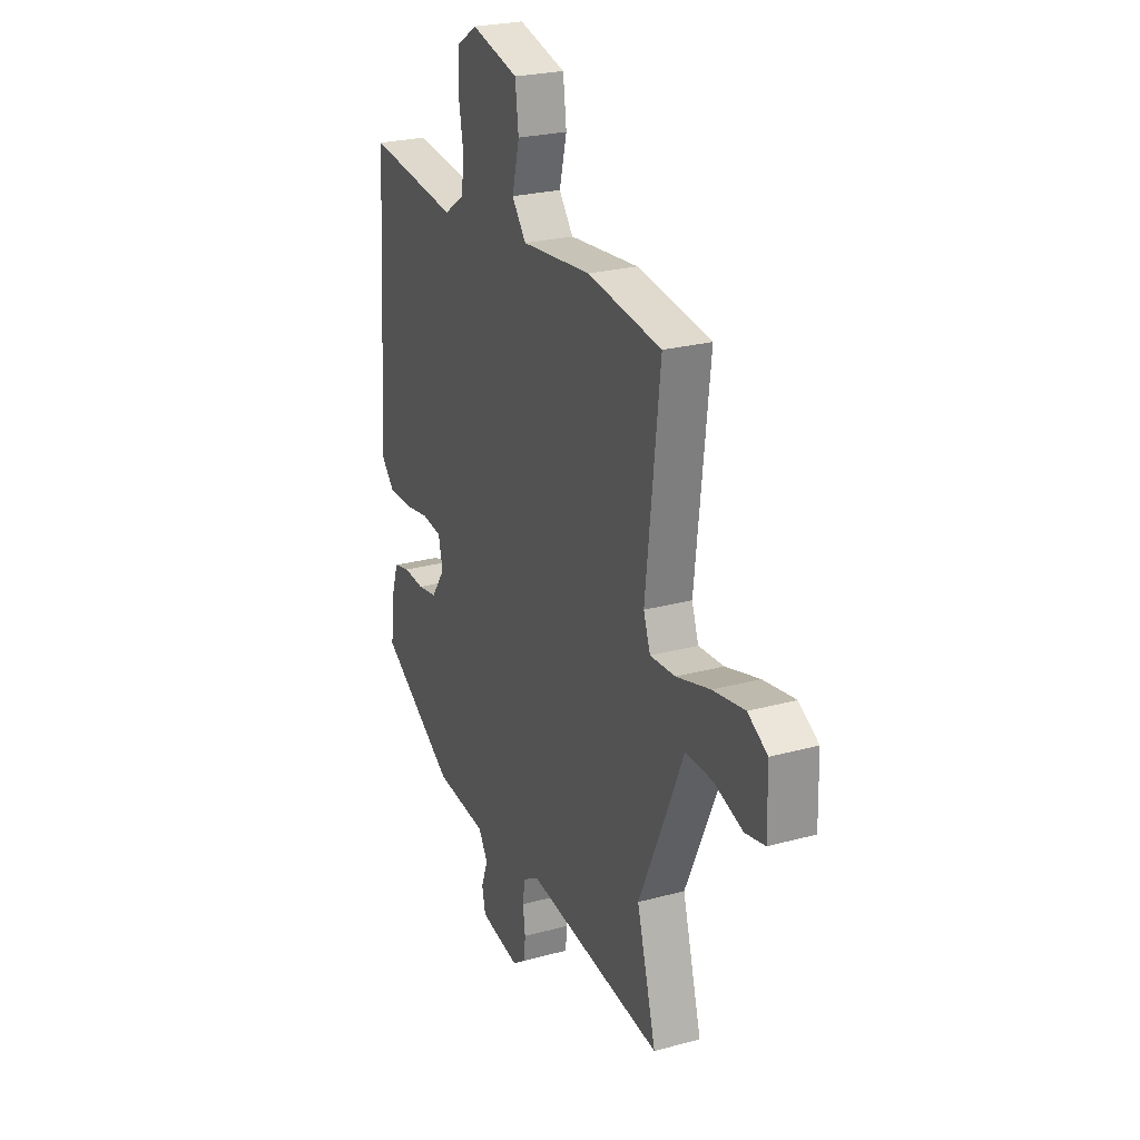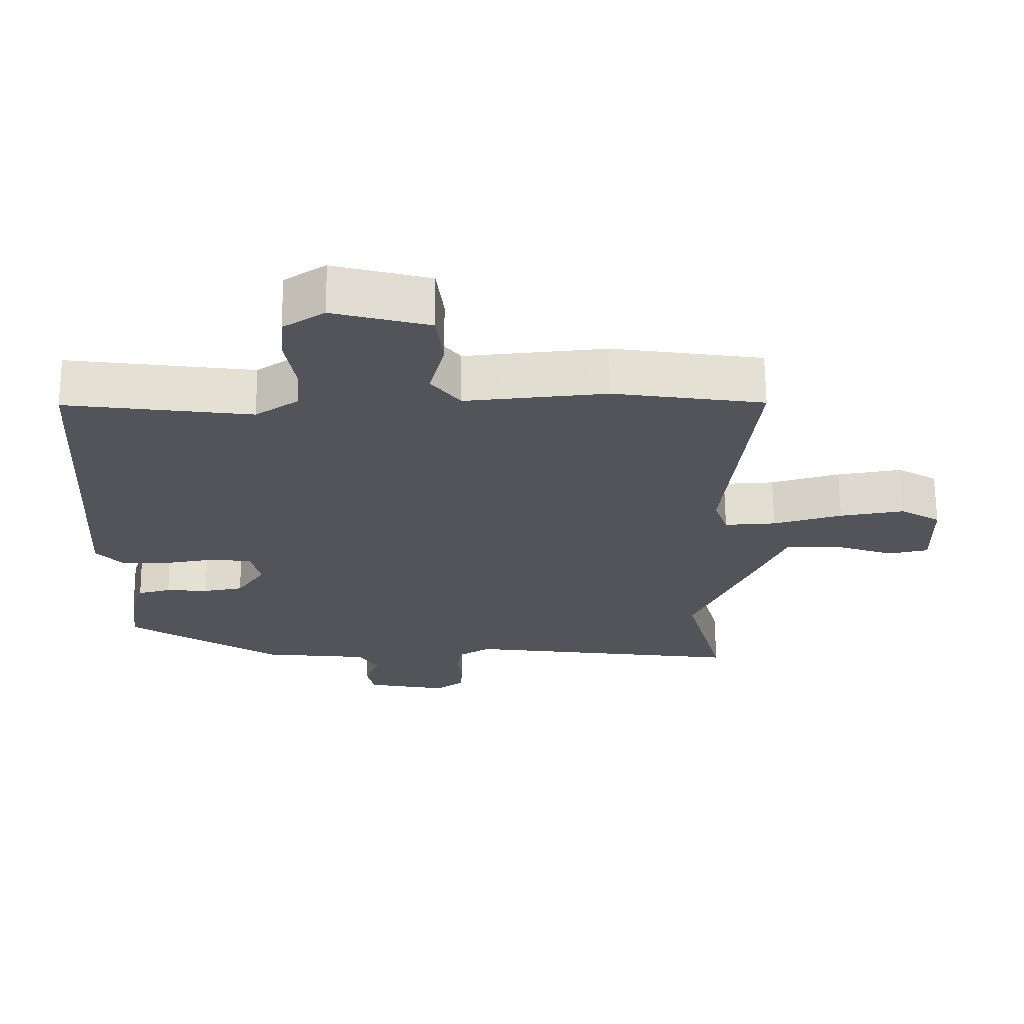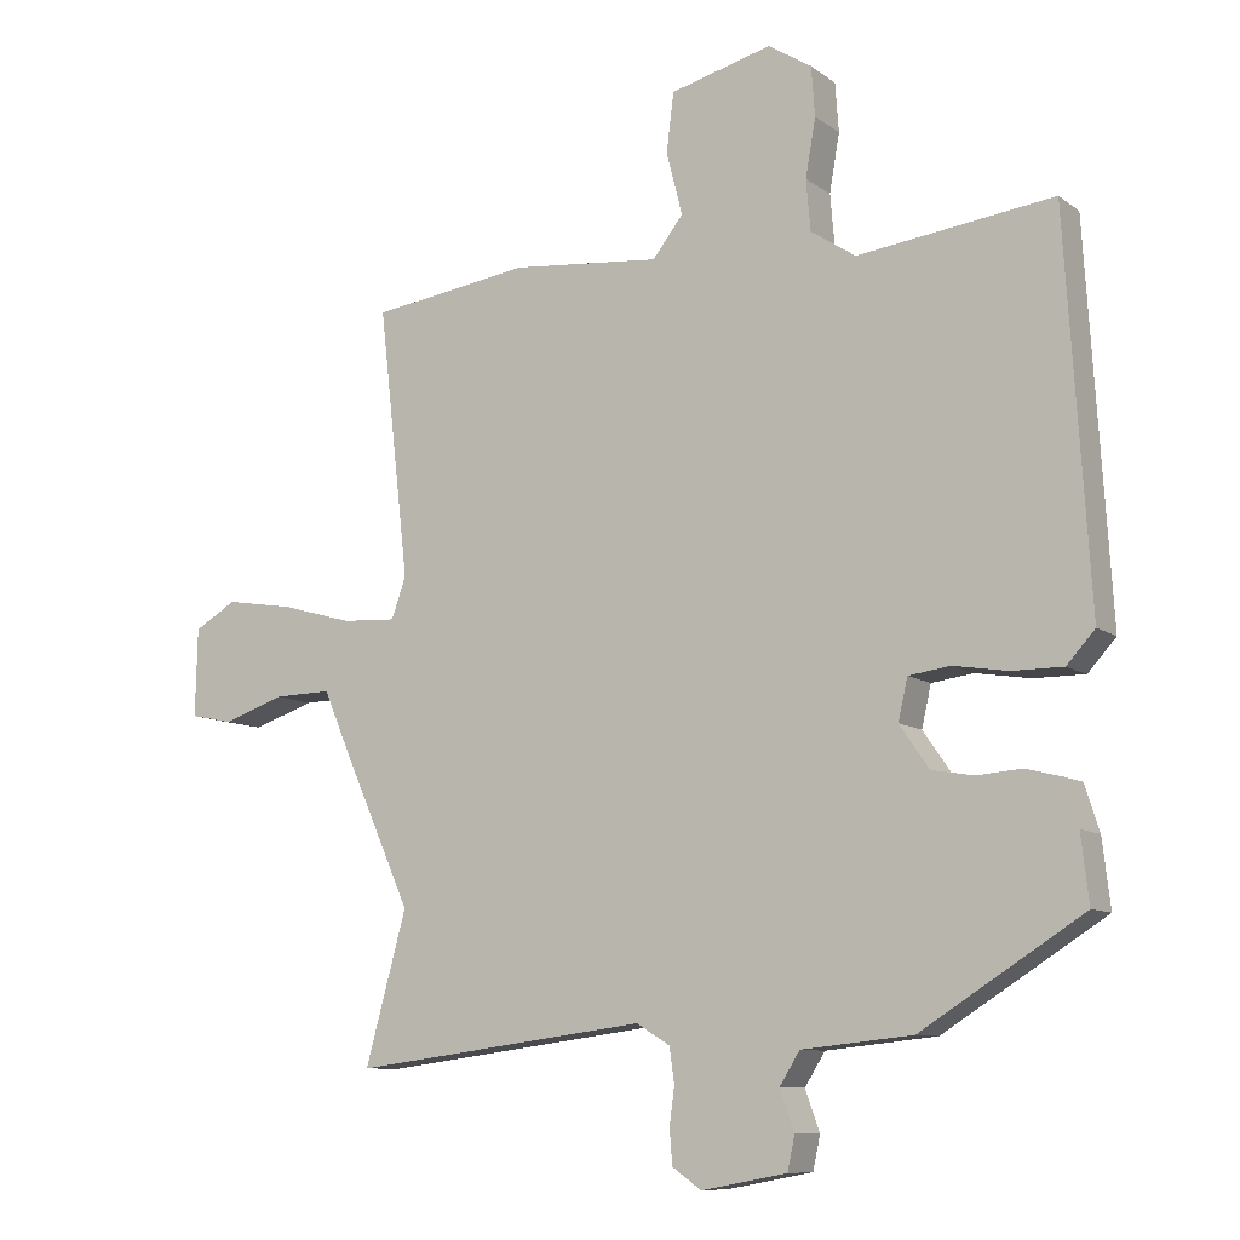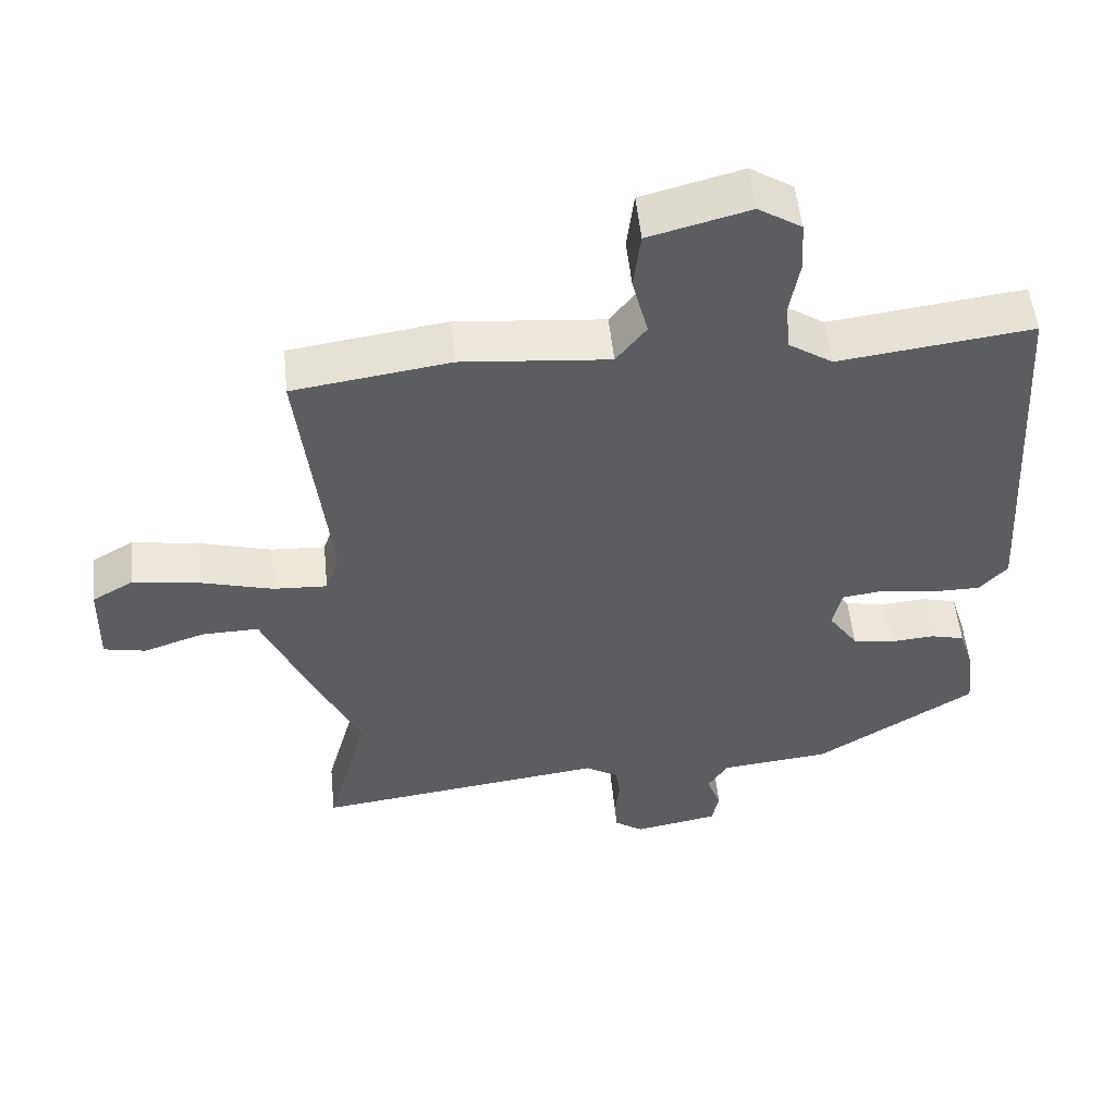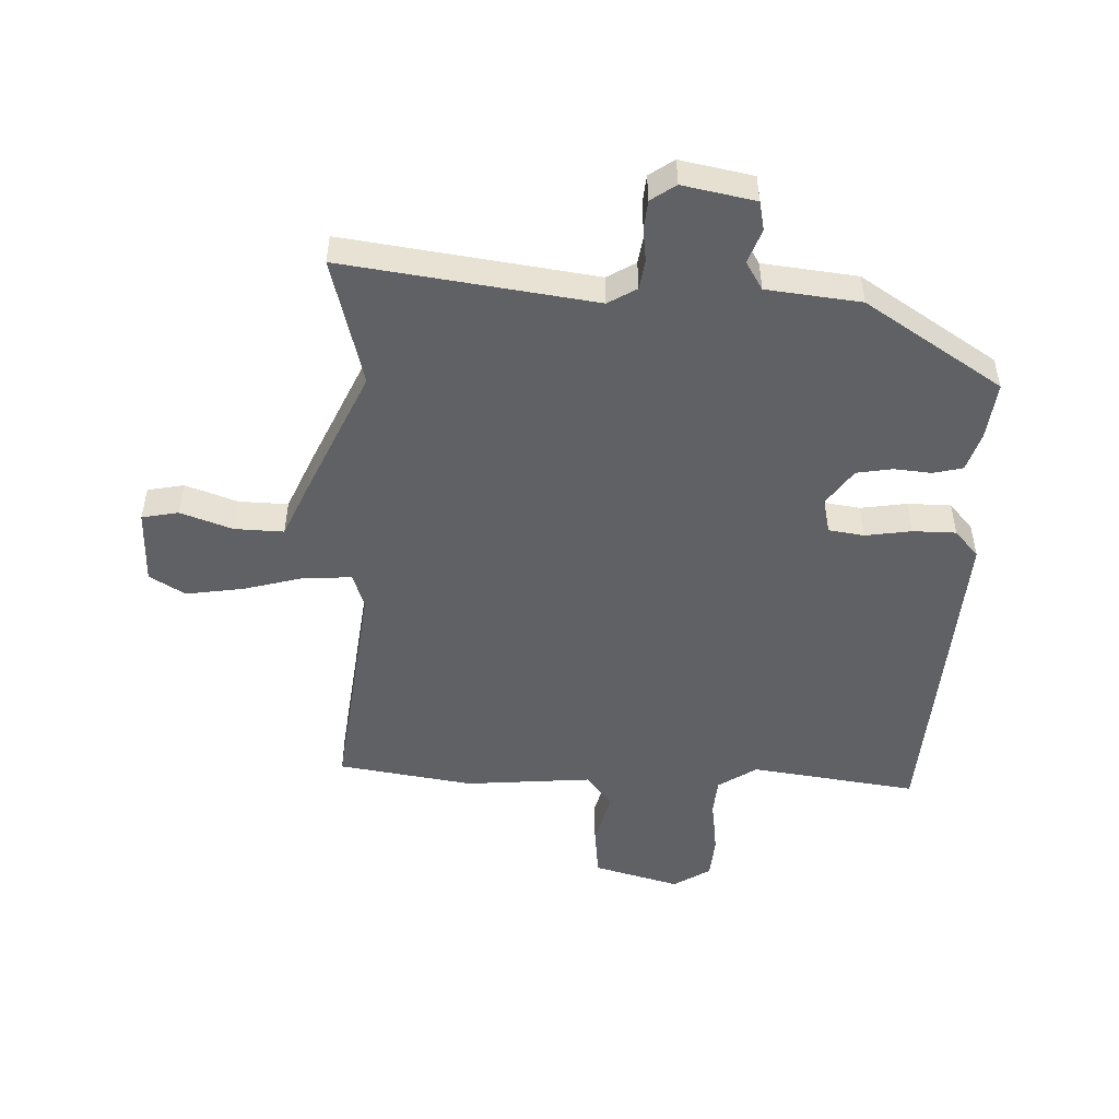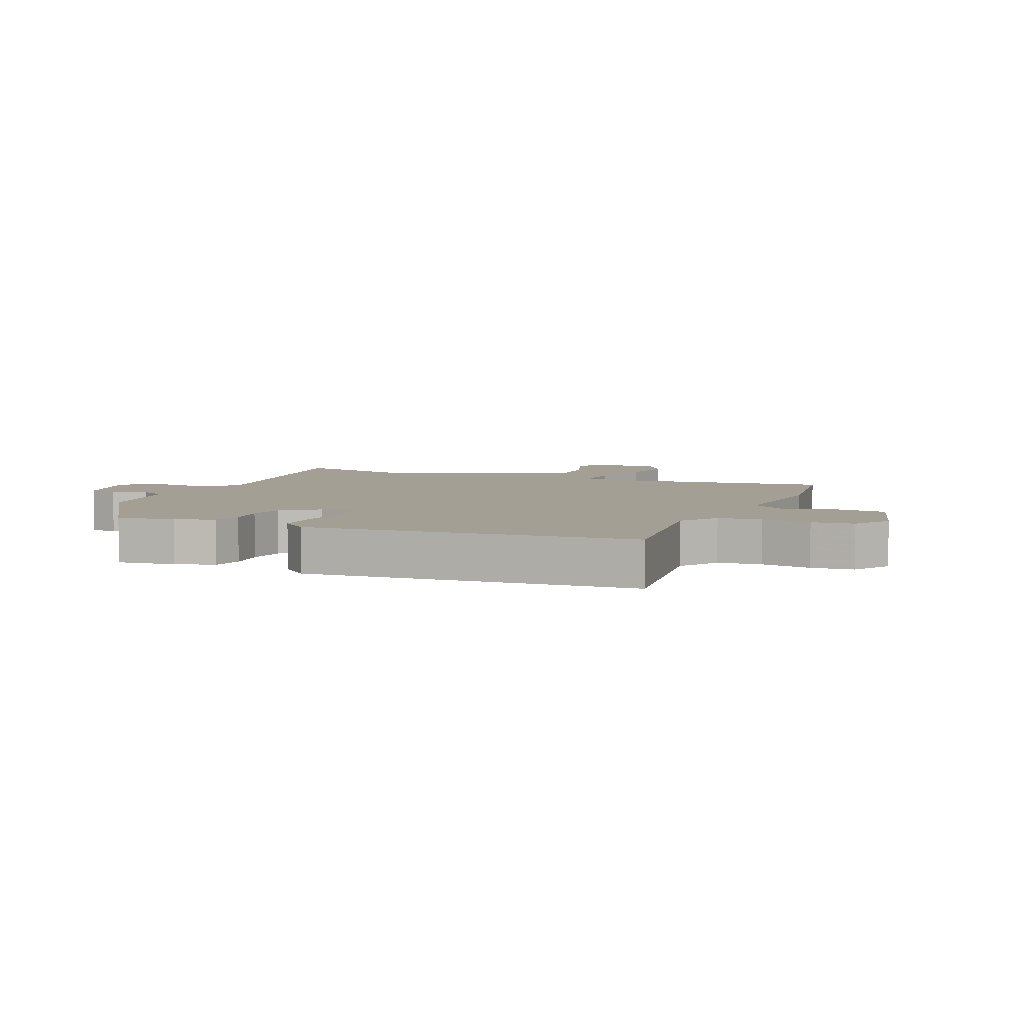
<metadata>
{"format":"obj","ext":"obj","renderer":"f3d","projection":"perspective","resolution":1024,"background":"white","views":[{"elev":24.6,"azim":65.9,"up":"+Z"},{"elev":66.3,"azim":-0.5,"up":"+Z"},{"elev":-9.5,"azim":-150.2,"up":"+Z"},{"elev":53.2,"azim":174.2,"up":"+Z"},{"elev":-50.2,"azim":177.4,"up":"+Y"},{"elev":5.6,"azim":-67.7,"up":"+Y"}]}
</metadata>
<code>
v -0.501 0.07 -0.357
v -0.49 0.07 -0.264
v -0.47 0.07 -0.201
v -0.422 0.07 -0.189
v -0.361 0.07 -0.194
v -0.303 0.07 -0.184
v -0.262 0.07 -0.125
v -0.275 0.07 -0.068
v -0.333 0.07 -0.06
v -0.408 0.07 -0.072
v -0.478 0.07 -0.072
v -0.517 0.07 -0.029
v -0.484 0.07 0.502
v -0.214 0.07 0.467
v -0.152 0.07 0.508
v -0.146 0.07 0.578
v -0.16 0.07 0.658
v -0.155 0.07 0.726
v -0.095 0.07 0.764
v 0.045 0.07 0.727
v 0.055 0.07 0.646
v 0.033 0.07 0.559
v 0.075 0.07 0.505
v 0.281 0.07 0.524
v 0.5 0.07 0.492
v 0.458 0.07 0.121
v 0.478 0.07 0.064
v 0.553 0.07 0.068
v 0.653 0.07 0.096
v 0.747 0.07 0.111
v 0.805 0.07 0.077
v 0.808 0.07 -0.045
v 0.749 0.07 -0.057
v 0.664 0.07 -0.028
v 0.584 0.07 -0.026
v 0.544 0.07 -0.119
v 0.452 0.07 -0.324
v 0.509 0.07 -0.532
v 0.101 0.07 -0.479
v 0.055 0.07 -0.507
v 0.048 0.07 -0.555
v 0.055 0.07 -0.608
v 0.051 0.07 -0.655
v 0.011 0.07 -0.683
v -0.107 0.07 -0.661
v -0.117 0.07 -0.614
v -0.097 0.07 -0.559
v -0.125 0.07 -0.514
v -0.278 0.07 -0.498
v -0.501 0 -0.357
v -0.49 0 -0.264
v -0.47 0 -0.201
v -0.422 0 -0.189
v -0.361 0 -0.194
v -0.303 0 -0.184
v -0.262 0 -0.125
v -0.275 0 -0.068
v -0.333 0 -0.06
v -0.408 0 -0.072
v -0.478 0 -0.072
v -0.517 0 -0.029
v -0.484 0 0.502
v -0.214 0 0.467
v -0.152 0 0.508
v -0.146 0 0.578
v -0.16 0 0.658
v -0.155 0 0.726
v -0.095 0 0.764
v 0.045 0 0.727
v 0.055 0 0.646
v 0.033 0 0.559
v 0.075 0 0.505
v 0.281 0 0.524
v 0.5 0 0.492
v 0.458 0 0.121
v 0.478 0 0.064
v 0.553 0 0.068
v 0.653 0 0.096
v 0.747 0 0.111
v 0.805 0 0.077
v 0.808 0 -0.045
v 0.749 0 -0.057
v 0.664 0 -0.028
v 0.584 0 -0.026
v 0.544 0 -0.119
v 0.452 0 -0.324
v 0.509 0 -0.532
v 0.101 0 -0.479
v 0.055 0 -0.507
v 0.048 0 -0.555
v 0.055 0 -0.608
v 0.051 0 -0.655
v 0.011 0 -0.683
v -0.107 0 -0.661
v -0.117 0 -0.614
v -0.097 0 -0.559
v -0.125 0 -0.514
v -0.278 0 -0.498
f 48 49 1 2
f 44 45 46 47
f 44 47 48
f 41 42 43 44
f 40 41 44 48
f 39 40 48 2
f 37 38 39 2
f 35 36 37 2
f 31 32 33 34
f 31 34 35
f 28 29 30 31
f 27 28 31 35
f 23 24 25 26
f 23 26 27
f 19 20 21 22
f 17 18 19 22
f 16 17 22 23
f 15 16 23 27
f 11 12 13 14
f 9 10 11 14
f 8 9 14 15
f 7 8 15 27
f 2 3 4 5
f 2 5 6
f 35 2 6
f 6 7 27 35
f 51 50 98 97
f 96 95 94 93
f 97 96 93
f 93 92 91 90
f 97 93 90 89
f 51 97 89 88
f 51 88 87 86
f 51 86 85 84
f 83 82 81 80
f 84 83 80
f 80 79 78 77
f 84 80 77 76
f 75 74 73 72
f 76 75 72
f 71 70 69 68
f 71 68 67 66
f 72 71 66 65
f 76 72 65 64
f 63 62 61 60
f 63 60 59 58
f 64 63 58 57
f 76 64 57 56
f 54 53 52 51
f 55 54 51
f 55 51 84
f 84 76 56 55
f 1 50 51 2
f 2 51 52 3
f 3 52 53 4
f 4 53 54 5
f 5 54 55 6
f 6 55 56 7
f 7 56 57 8
f 8 57 58 9
f 9 58 59 10
f 10 59 60 11
f 11 60 61 12
f 12 61 62 13
f 13 62 63 14
f 14 63 64 15
f 15 64 65 16
f 16 65 66 17
f 17 66 67 18
f 18 67 68 19
f 19 68 69 20
f 20 69 70 21
f 21 70 71 22
f 22 71 72 23
f 23 72 73 24
f 24 73 74 25
f 25 74 75 26
f 26 75 76 27
f 27 76 77 28
f 28 77 78 29
f 29 78 79 30
f 30 79 80 31
f 31 80 81 32
f 32 81 82 33
f 33 82 83 34
f 34 83 84 35
f 35 84 85 36
f 36 85 86 37
f 37 86 87 38
f 38 87 88 39
f 39 88 89 40
f 40 89 90 41
f 41 90 91 42
f 42 91 92 43
f 43 92 93 44
f 44 93 94 45
f 45 94 95 46
f 46 95 96 47
f 47 96 97 48
f 48 97 98 49
f 49 98 50 1

</code>
